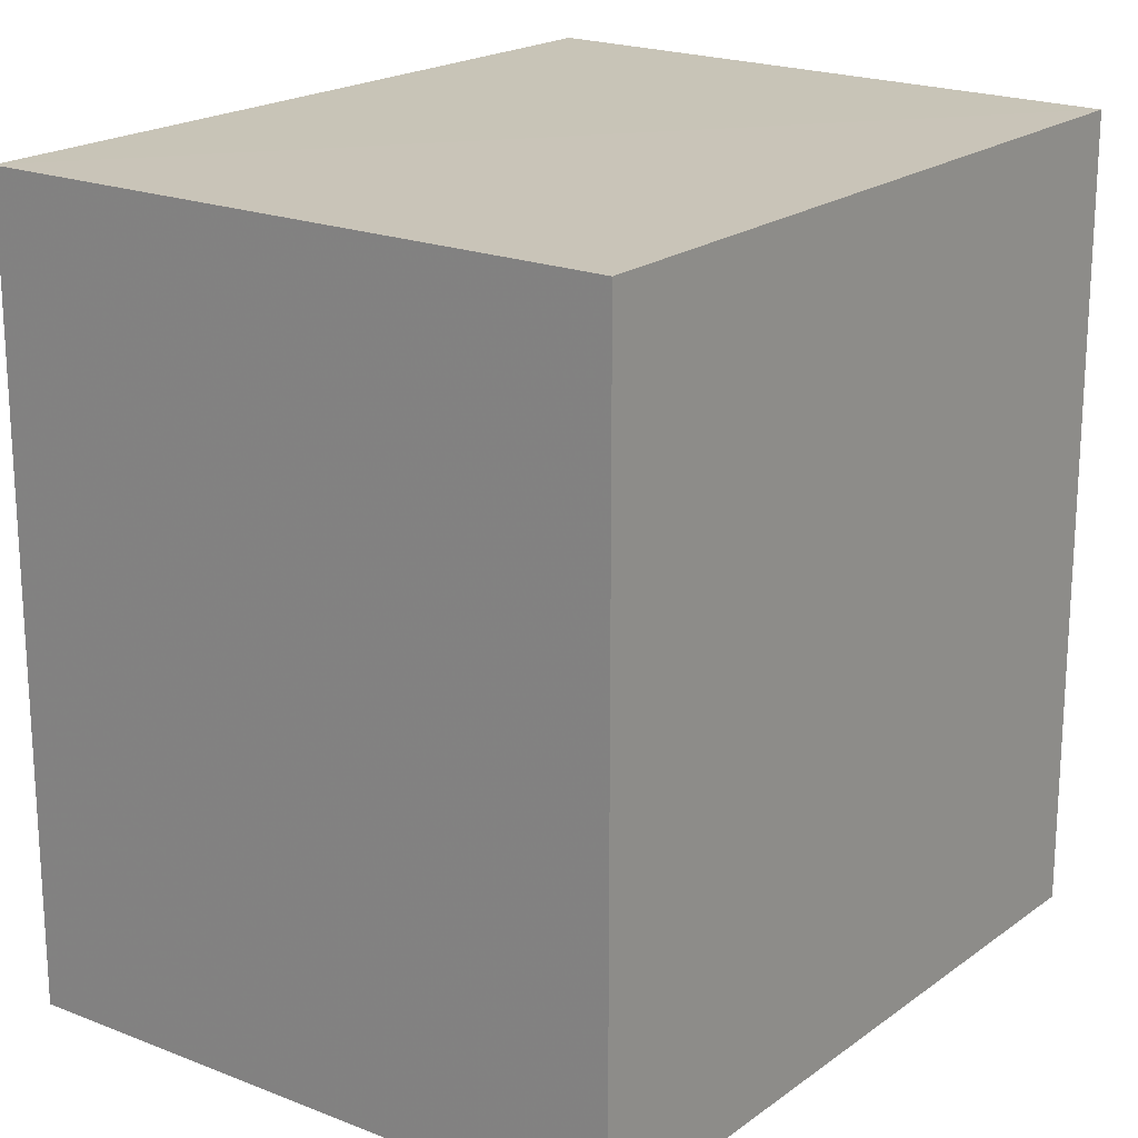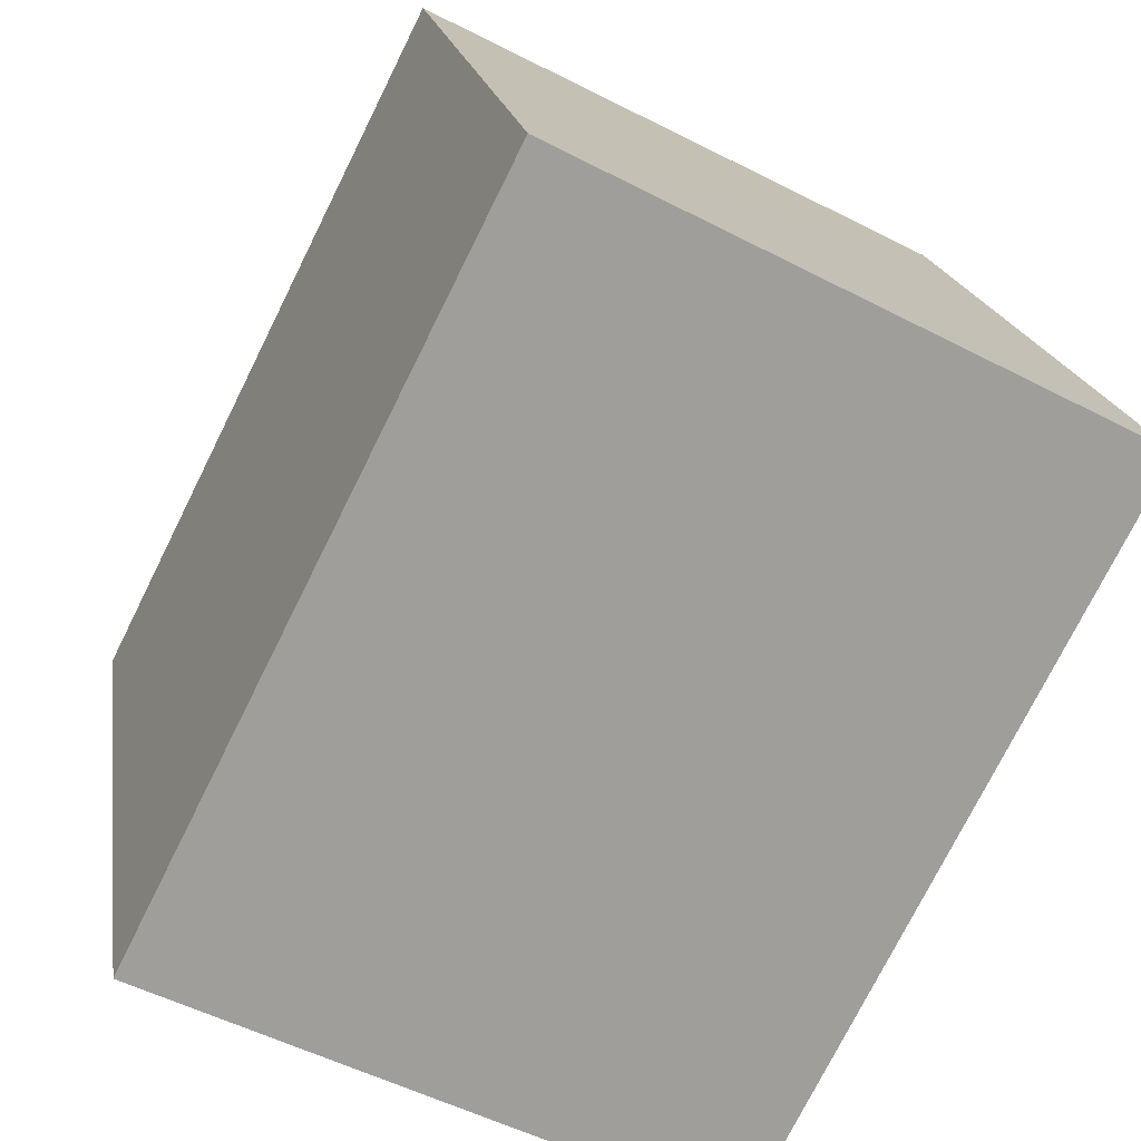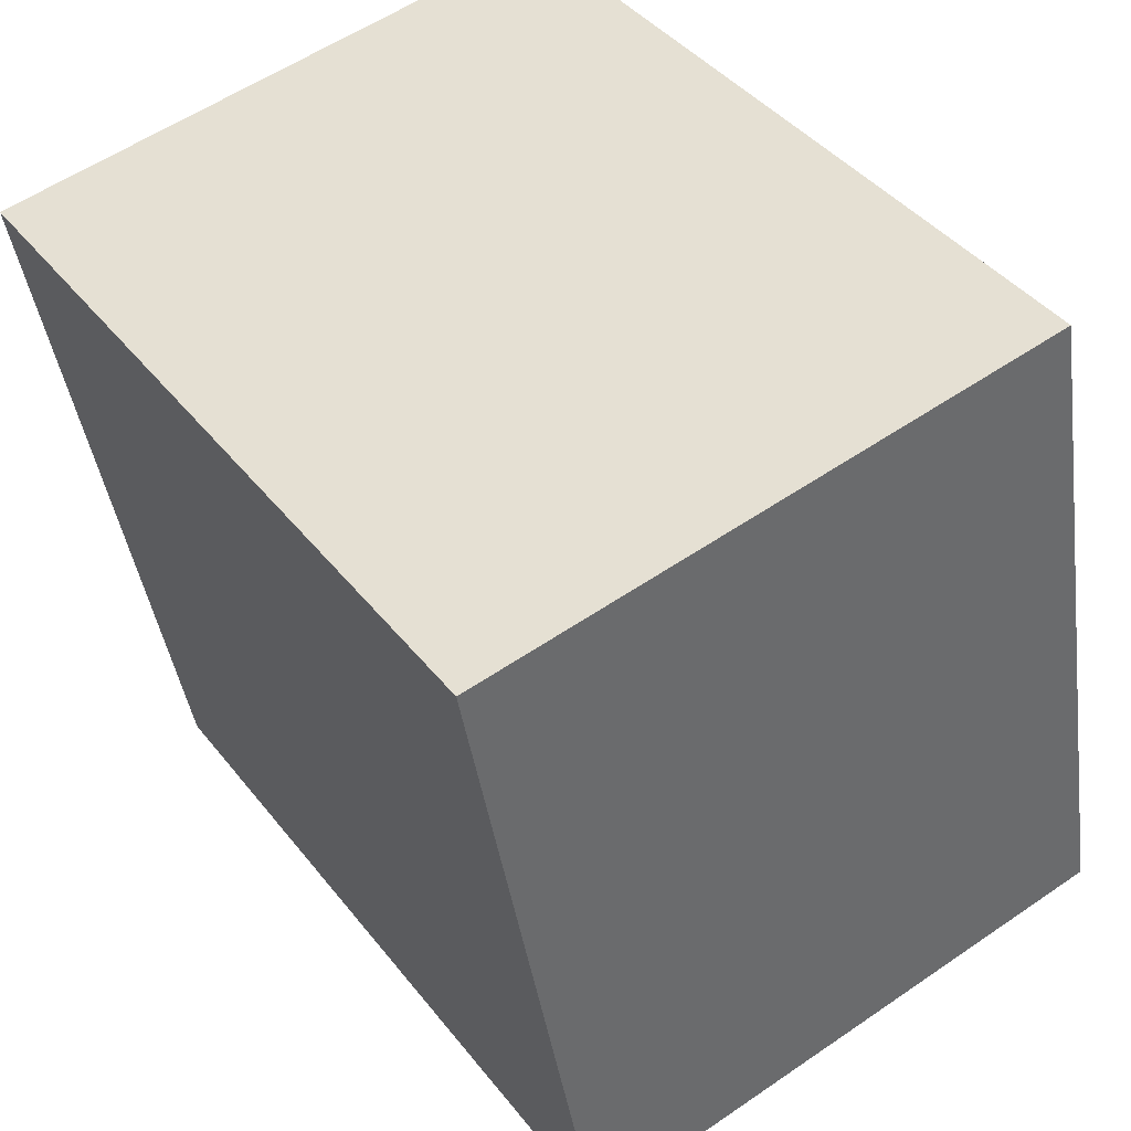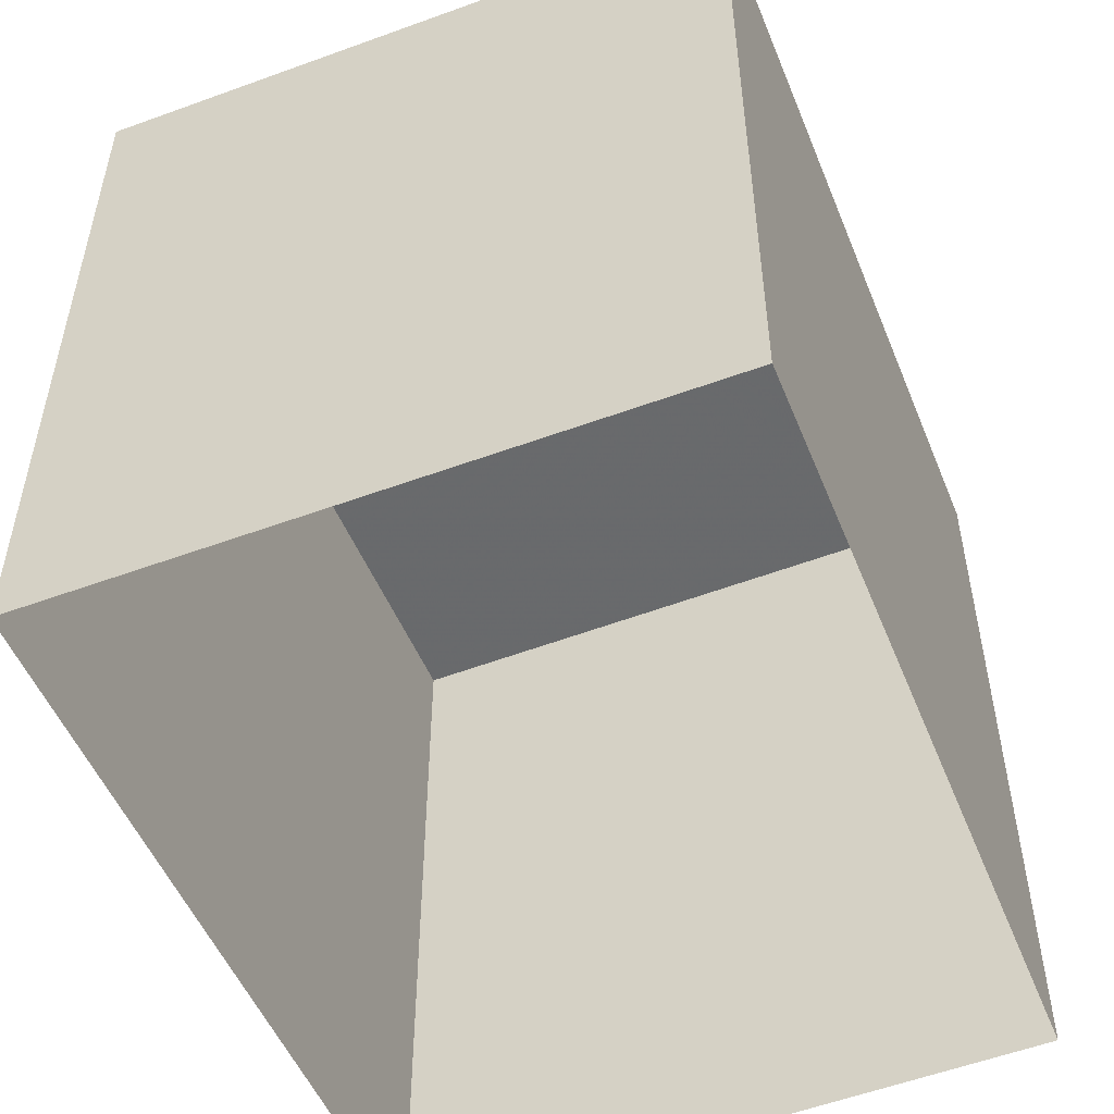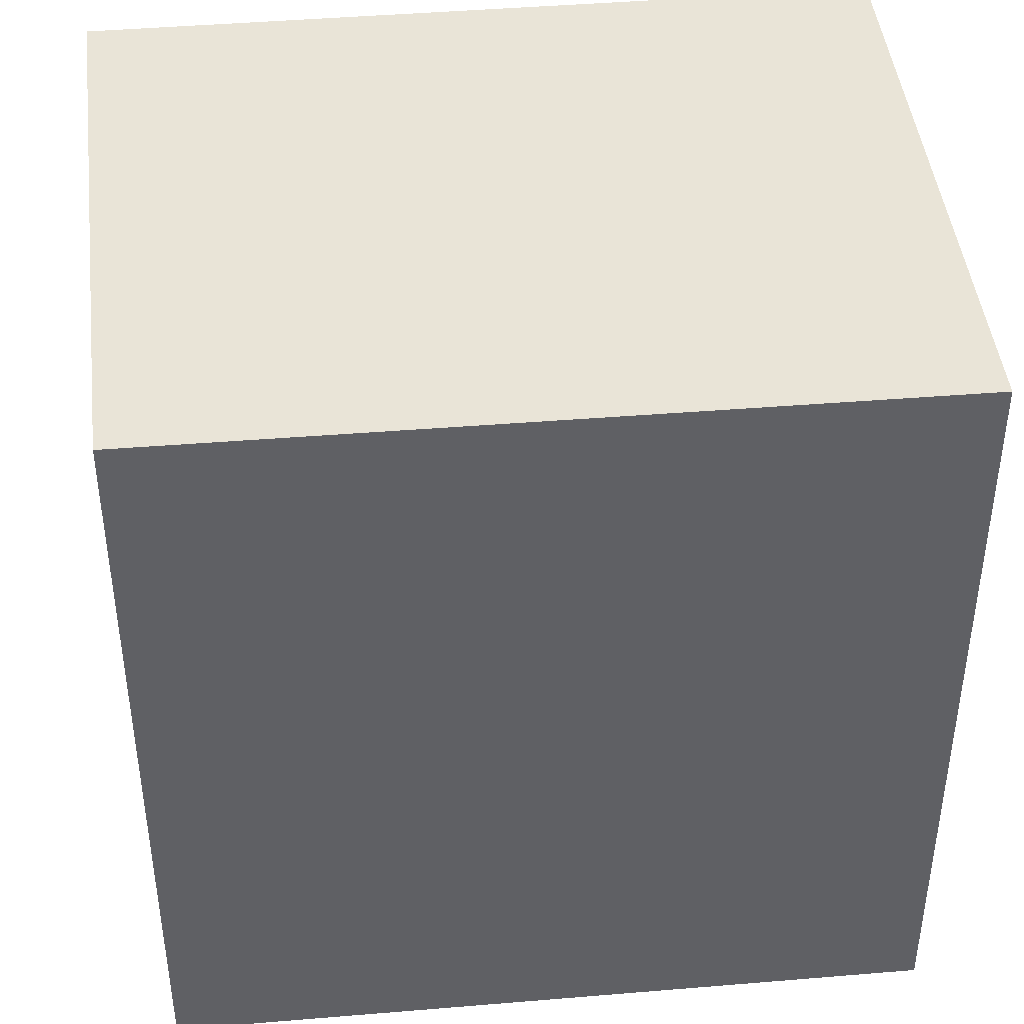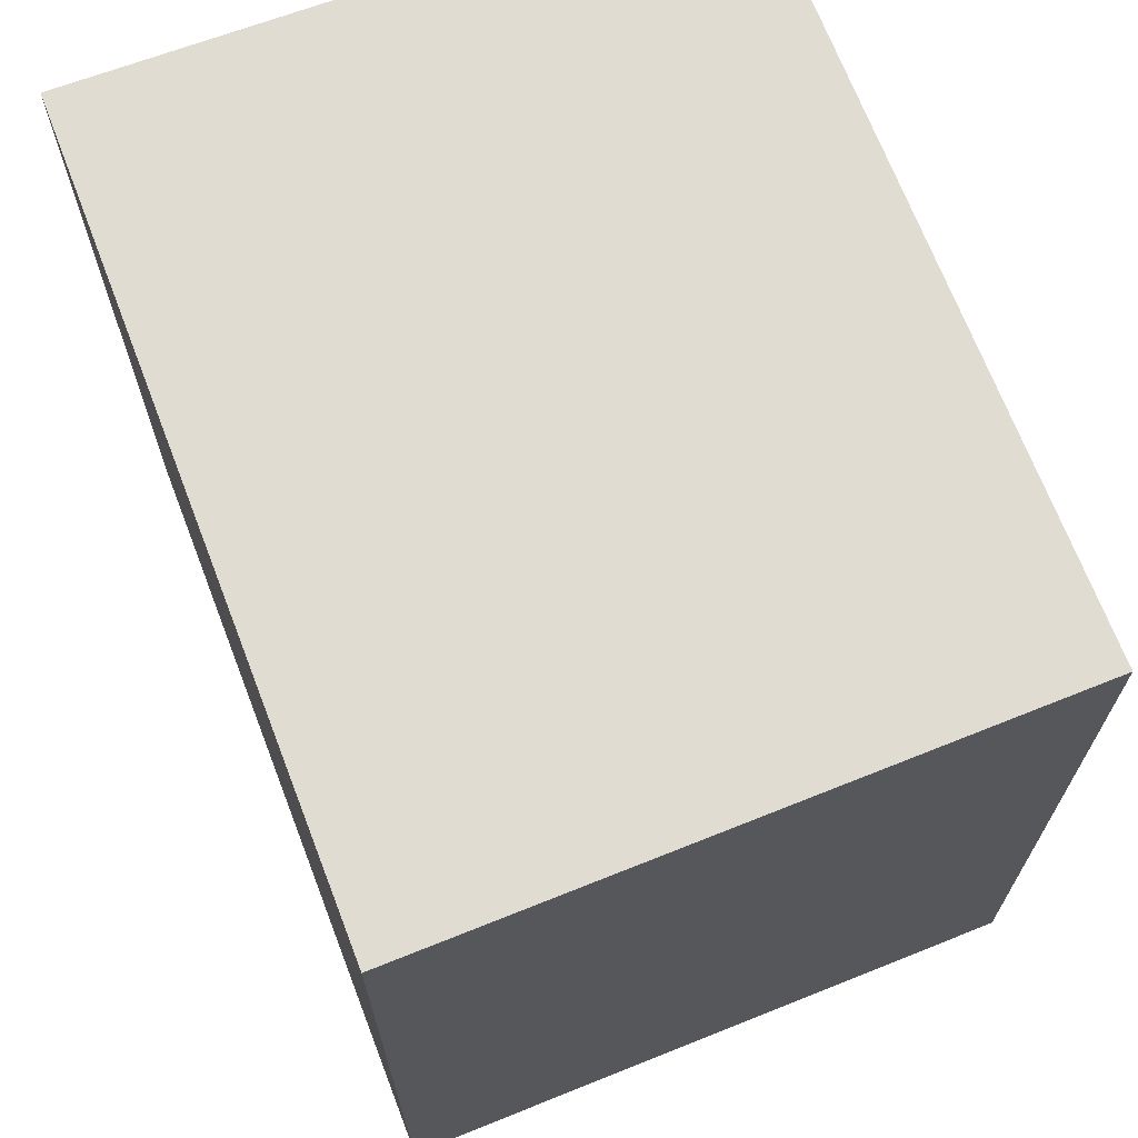
<metadata>
{"format":"obj","ext":"obj","renderer":"f3d","projection":"perspective","resolution":1024,"background":"white","views":[{"elev":20.0,"azim":-132.2,"up":"+Z"},{"elev":-75.5,"azim":-26.6,"up":"+Y"},{"elev":41.0,"azim":-34.7,"up":"+Y"},{"elev":-52.8,"azim":32.0,"up":"+Z"},{"elev":43.0,"azim":-85.7,"up":"+Z"},{"elev":69.3,"azim":168.8,"up":"+Z"}]}
</metadata>
<code>
v 1.245e+05 7.857e+05 16.29
v 1.245e+05 7.857e+05 16.29
v 1.245e+05 7.857e+05 16.29
v 1.245e+05 7.857e+05 16.29
v 1.245e+05 7.857e+05 18.76
v 1.245e+05 7.857e+05 18.76
v 1.245e+05 7.857e+05 18.76
v 1.245e+05 7.857e+05 18.76
f 1 2 3
f 1 4 2
f 5 6 7
f 5 8 6
f 6 1 3
f 7 6 3
f 6 4 1
f 6 8 4
f 8 2 4
f 8 5 2
f 7 3 2
f 5 7 2

</code>
